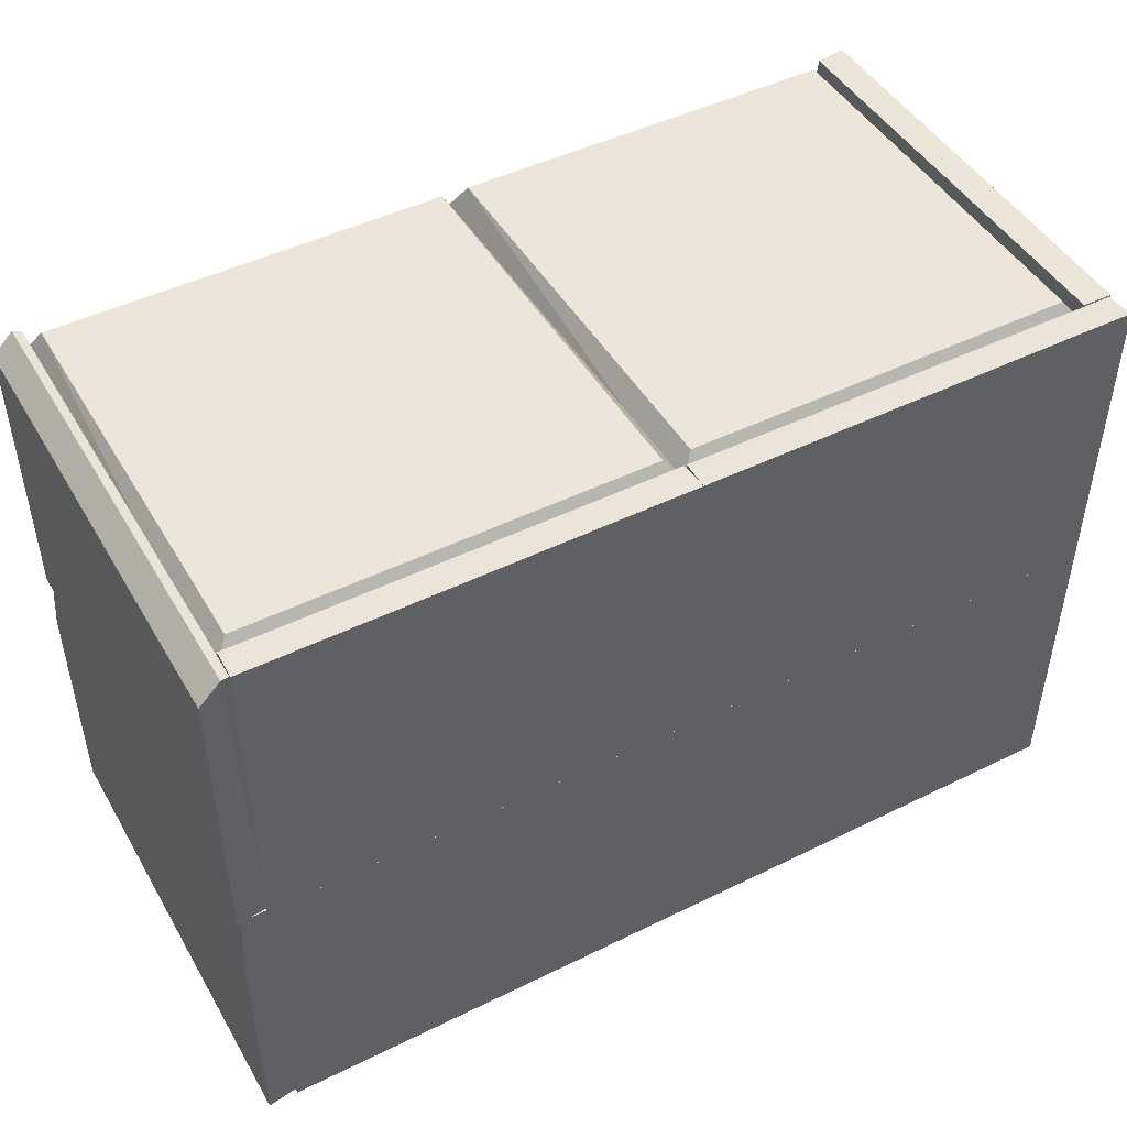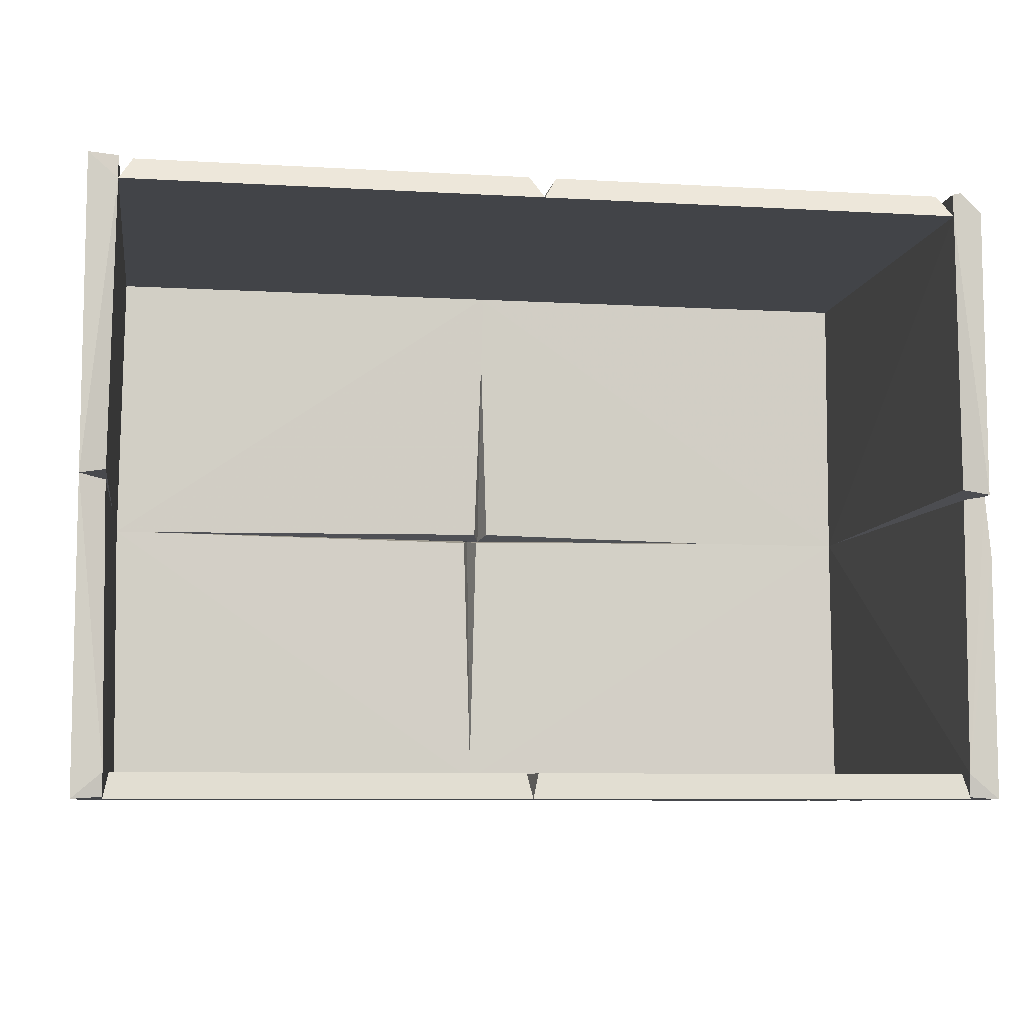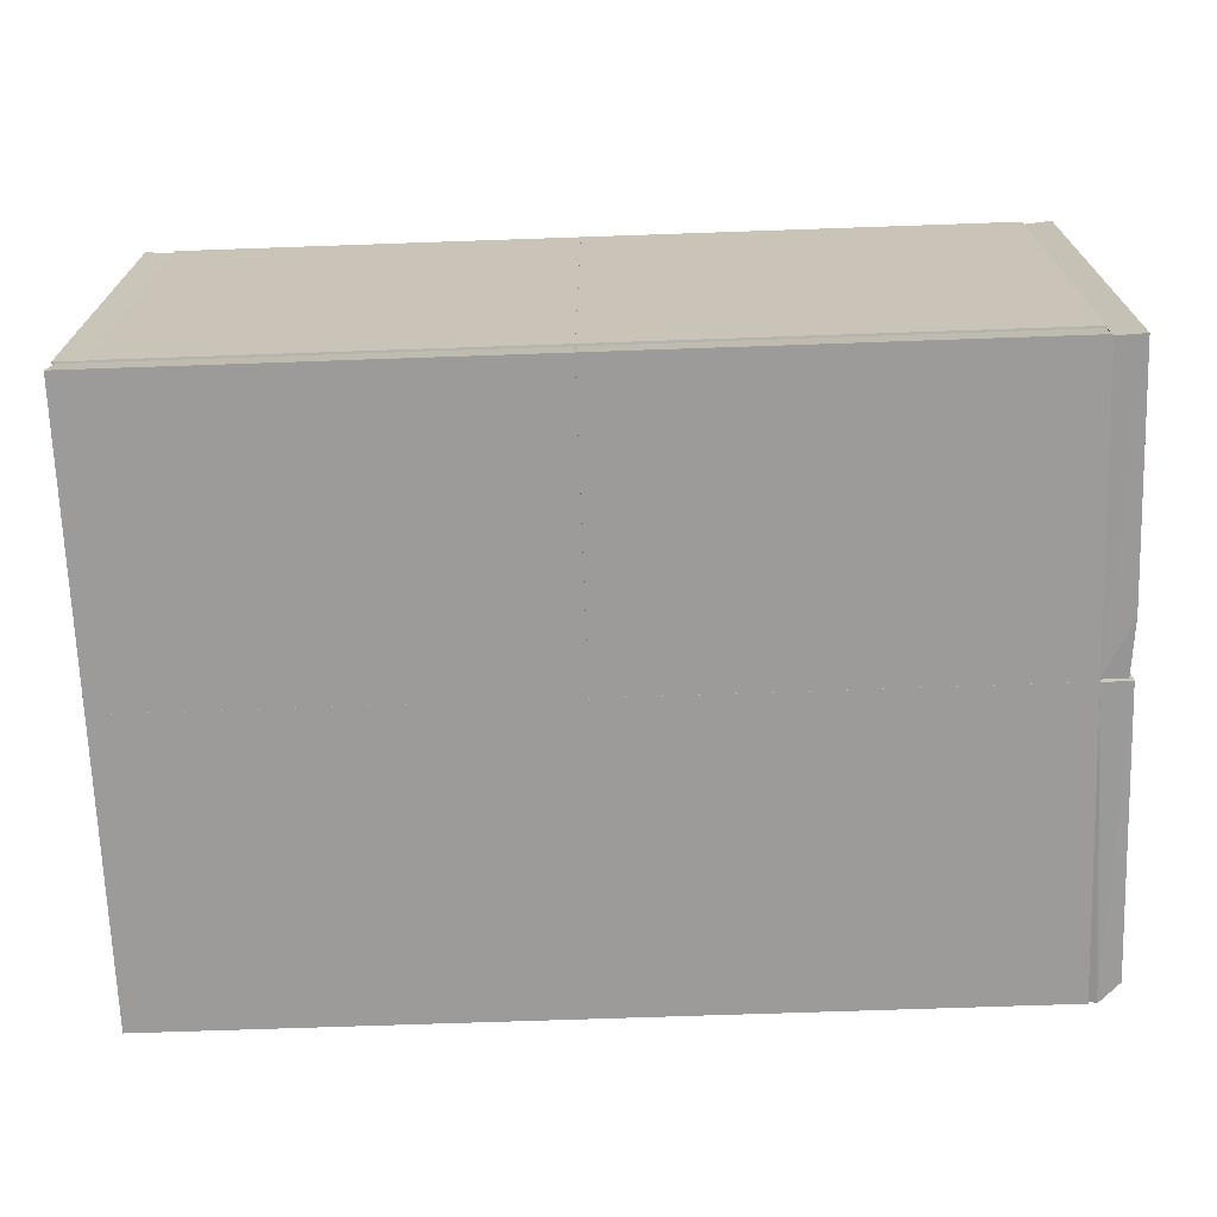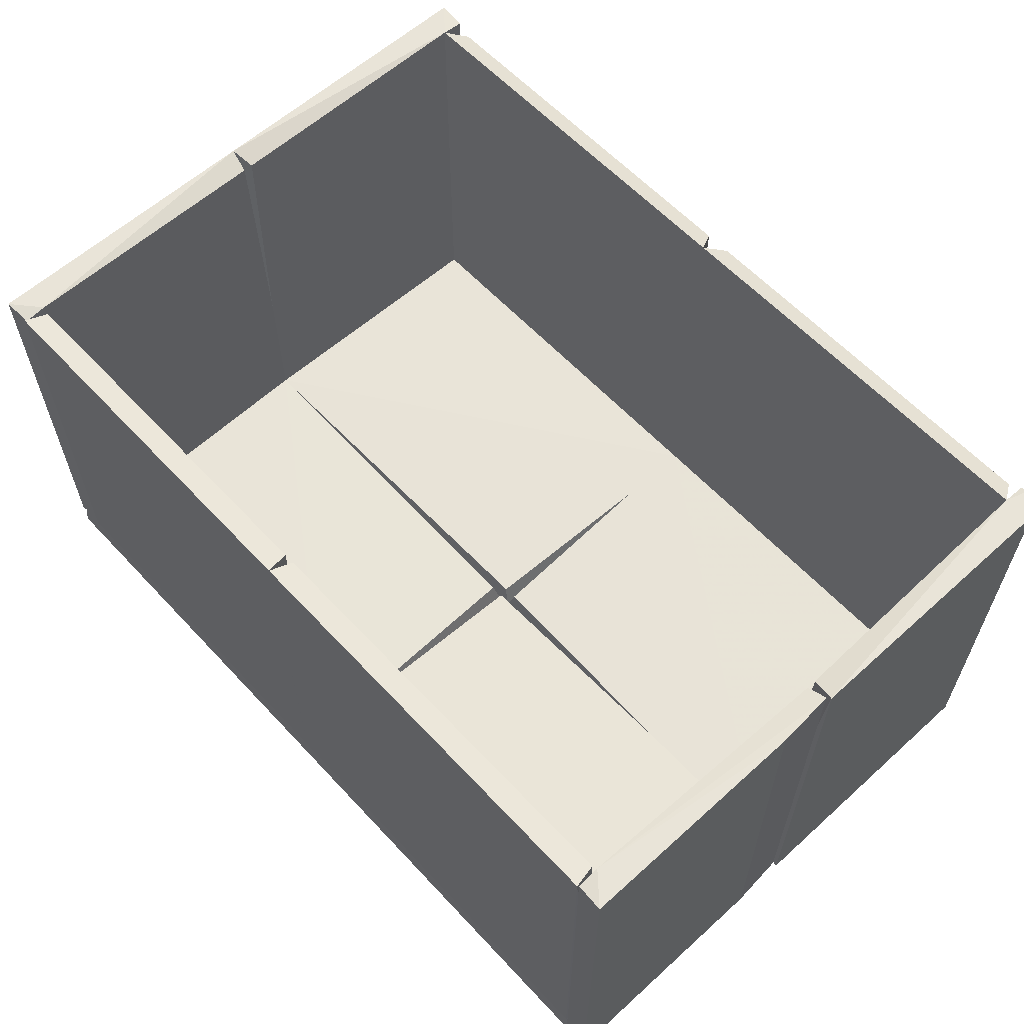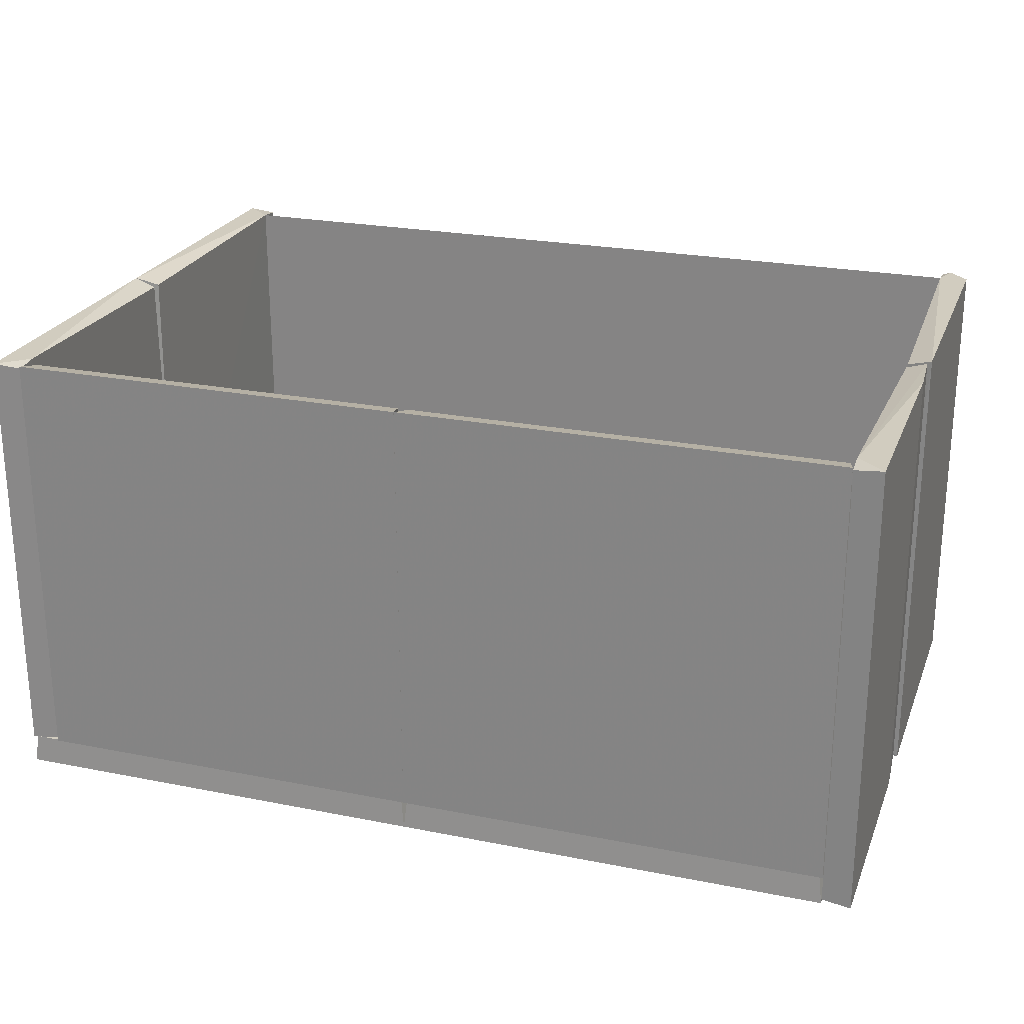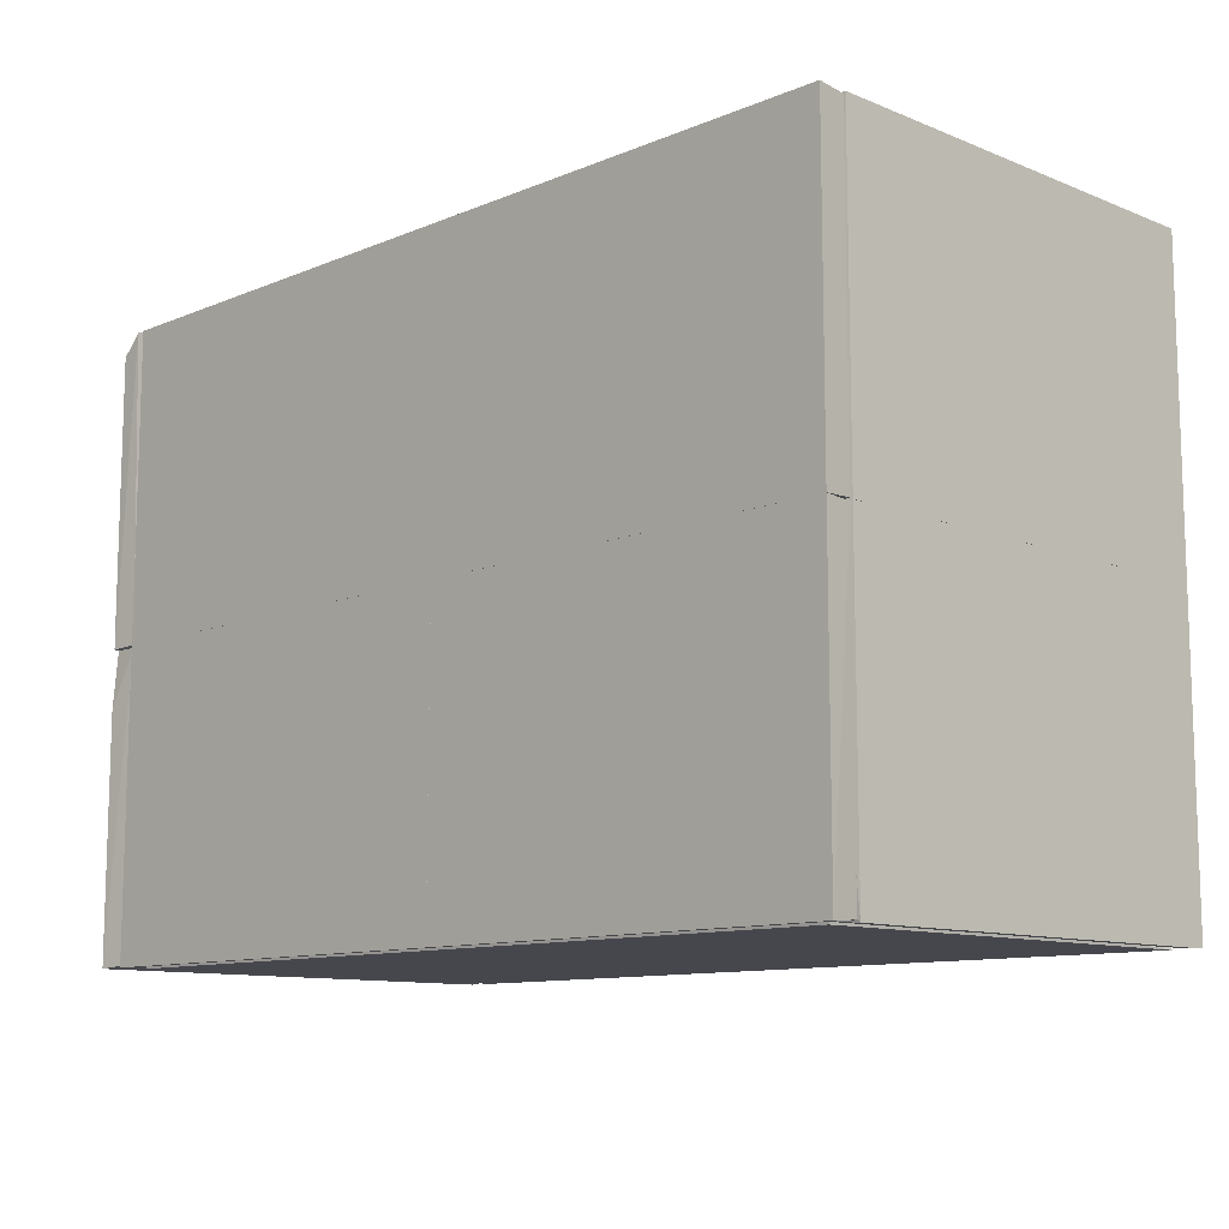
<metadata>
{"format":"obj","ext":"obj","renderer":"f3d","projection":"perspective","resolution":1024,"background":"white","views":[{"elev":47.0,"azim":150.9,"up":"+Y"},{"elev":-7.9,"azim":-9.2,"up":"+Y"},{"elev":-69.7,"azim":2.0,"up":"+Z"},{"elev":60.5,"azim":47.3,"up":"+Z"},{"elev":23.9,"azim":18.3,"up":"+Z"},{"elev":-10.9,"azim":-134.6,"up":"+Y"}]}
</metadata>
<code>
o hull_0
v 0.5714 0.3878 0.3028
v 0.5743 0.3876 0.01485
v 0.5624 0.4037 0.2936
v 0.5624 0.4037 0.02706
v 0.3009 0.4037 0.2936
v 0.3009 0.4037 0.02706
v 0.2889 0.3876 0.01485
v 0.2919 0.3878 0.3028
f 5 4 6
f 3 5 1
f 5 3 4
f 4 3 2
f 3 1 2
f 1 7 2
f 7 4 2
f 5 7 8
f 1 5 8
f 7 1 8
f 7 5 6
f 4 7 6
o hull_1
v 0.2964 0.2021 0.01485
v 0.2901 0.3889 0.01794
v 0.5714 0.4042 -0.001368
v 0.5714 0.1987 -0.001368
v 0.5707 0.4037 0.01776
v 0.2926 0.4037 0.01776
v 0.5744 0.1965 0.01522
v 0.2919 0.4042 -0.001368
v 0.2919 0.1987 -0.001368
v 0.5732 0.3889 0.01794
f 16 10 14
f 18 13 10
f 13 18 11
f 18 10 15
f 11 18 15
f 17 10 16
f 11 17 16
f 13 11 16
f 17 11 12
f 15 17 12
f 11 15 12
f 10 17 9
f 15 10 9
f 17 15 9
f 10 13 14
f 13 16 14
o hull_2
v 0.01784 0.3878 0.3028
v 0.02671 0.4037 0.2936
v 0.02671 0.4037 0.02706
v 0.2948 0.3876 0.01485
v 0.01496 0.3876 0.01485
v 0.283 0.4037 0.2936
v 0.283 0.4037 0.02706
v 0.2919 0.3878 0.3028
f 20 25 21
f 24 20 26
f 20 24 25
f 25 24 22
f 24 26 22
f 26 23 22
f 23 25 22
f 20 23 19
f 26 20 19
f 23 26 19
f 23 20 21
f 25 23 21
o hull_3
v 0.01485 0.2021 0.2981
v 0.01793 0.3889 0.01606
v 0.01781 0.3878 0.3028
v 0.0177 0.403 0.3012
v -0.001368 0.4042 0.01784
v -0.001368 0.4042 0.3028
v -0.001368 0.1987 0.01784
v -0.001368 0.1987 0.3028
v 0.01522 0.1966 0.01485
v 0.01777 0.4037 0.01855
f 27 35 29
f 31 33 34
f 34 33 35
f 33 31 35
f 31 28 35
f 31 34 32
f 34 35 27
f 28 31 36
f 30 28 36
f 32 30 36
f 31 32 36
f 28 30 29
f 35 28 29
f 30 32 29
f 32 34 29
f 34 27 29
o hull_4
v 0.2837 -0.001369 0.01784
v 0.2837 -0.001369 0.3028
v 0.5675 0.01485 0.2989
v 0.5714 -0.001369 0.01784
v 0.5714 -0.001369 0.3028
v 0.2807 0.01524 0.01485
v 0.2876 0.01485 0.2989
v 0.5744 0.01524 0.0149
f 39 42 43
f 37 38 42
f 38 37 40
f 37 42 40
f 42 39 44
f 40 42 44
f 40 44 41
f 39 38 41
f 38 40 41
f 44 39 41
f 38 39 43
f 42 38 43
o hull_5
v 0.5718 0.01485 0.01784
v 0.5714 0.1987 -0.001368
v 0.5714 -0.00137 -0.001368
v 0.5694 -0 0.01768
v 0.2856 -0 0.01768
v 0.2837 0.1987 -0.001368
v 0.2837 -0.00137 -0.001368
v 0.2883 0.1954 0.01485
v 0.2833 0.01485 0.01784
v 0.5744 0.2008 0.01521
f 51 48 49
f 45 54 53
f 51 53 50
f 54 45 47
f 51 50 47
f 50 54 46
f 54 47 46
f 47 50 46
f 53 54 52
f 50 53 52
f 54 50 52
f 45 53 48
f 51 47 48
f 47 45 48
f 53 51 49
f 48 53 49
o hull_6
v 0.28 0.01485 0.2989
v 0.02146 0.01485 0.2989
v 0.2864 0.01524 0.01485
v 0.01505 0.01524 0.01485
v 0.01784 -0.001369 0.01784
v 0.01784 -0.001369 0.3028
v 0.2836 -0.001369 0.01784
v 0.2836 -0.001369 0.3028
f 57 62 61
f 56 55 57
f 55 56 62
f 57 55 62
f 56 57 58
f 57 59 58
f 59 62 60
f 62 56 60
f 58 59 60
f 56 58 60
f 59 57 61
f 62 59 61
o hull_7
v 0.01485 0.1954 0.2982
v 0.01768 -0 0.01979
v 0.01768 -0 0.3009
v 0.01781 0.01508 0.3028
v -0.001368 0.1987 0.01784
v -0.001368 0.1987 0.3028
v -0.001368 -0.00137 0.01784
v -0.001368 -0.00137 0.3028
v 0.01784 0.01485 0.01745
v 0.01521 0.2008 0.01485
f 71 65 64
f 67 69 70
f 70 66 68
f 67 70 68
f 66 63 68
f 68 63 72
f 69 67 72
f 71 69 72
f 66 71 72
f 63 66 72
f 67 68 72
f 71 66 65
f 66 70 65
f 70 69 65
f 69 71 64
f 65 69 64
o hull_8
v 0.5715 0.4031 0.3012
v 0.5769 0.4042 -0.00137
v 0.5769 0.4042 0.3028
v 0.5906 0.1987 -0.00137
v 0.5906 0.1987 0.3028
v 0.5715 0.4033 0
v 0.5715 0.1996 0
v 0.5744 0.2021 0.2979
v 0.5906 0.3905 -0.00137
v 0.5906 0.3905 0.3028
v 0.5714 0.1985 0.01485
v 0.5714 0.3878 0.3028
f 84 82 75
f 76 79 74
f 76 82 77
f 82 76 81
f 76 74 81
f 74 82 81
f 74 79 78
f 73 78 84
f 77 82 84
f 80 77 84
f 79 76 83
f 76 77 83
f 77 80 83
f 78 79 83
f 84 78 83
f 80 84 83
f 82 74 75
f 74 78 75
f 78 73 75
f 73 84 75
o hull_9
v 0 0.4033 0.01773
v 0 0.1997 0.01773
v 0.01485 0.1985 0.01783
v 0.2911 0.4037 0.01776
v 0.2871 0.2021 0.01485
v 0.2937 0.3889 0.01794
v 0.2919 0.4042 -0.001368
v 0.2919 0.1987 -0.001368
v -0.001357 0.4042 -0.001368
v -0.001357 0.1987 -0.001368
f 92 89 87
f 88 90 91
f 90 88 85
f 85 94 86
f 88 91 93
f 91 94 93
f 94 85 93
f 85 88 93
f 91 90 92
f 94 91 92
f 90 89 92
f 90 85 87
f 89 90 87
f 86 94 87
f 85 86 87
f 94 92 87
o hull_10
v 0.5878 0.1978 -0
v 0.5715 0 0.3008
v 0.5715 0 0.000713
v 0.5906 -0.00137 -0.00137
v 0.5906 -0.00137 0.3028
v 0.5715 0.1978 0
v 0.5744 0.1954 0.2979
v 0.5906 0.1576 0.3028
v 0.5906 0.1603 -0.00137
v 0.5714 0.1989 0.01485
v 0.5878 0.1976 0.3012
v 0.5714 0.01508 0.3028
f 105 95 104
f 102 106 99
f 102 99 98
f 97 100 98
f 100 103 98
f 103 102 98
f 99 97 98
f 103 100 95
f 102 103 105
f 106 102 105
f 101 106 105
f 103 95 105
f 106 97 96
f 97 99 96
f 99 106 96
f 100 97 104
f 97 106 104
f 106 101 104
f 95 100 104
f 101 105 104
o hull_11
v 0 0.1977 0.01772
v 0.01485 0.1989 0.01783
v 0.2837 0.1987 -0.001368
v 0.2837 -0.00137 -0.001368
v 0.279 0.1954 0.01485
v 0.000582 -0 0.01768
v 0.2817 -0 0.01768
v -0.00137 0.1987 -0.001368
v -0.00137 -0.00137 -0.001368
v 0.284 0.01485 0.01784
f 109 114 108
f 111 116 109
f 115 109 110
f 109 116 110
f 107 115 112
f 115 110 112
f 115 107 114
f 109 115 114
f 110 116 113
f 116 112 113
f 112 110 113
f 116 111 108
f 111 109 108
f 112 116 108
f 107 112 108
f 114 107 108

</code>
